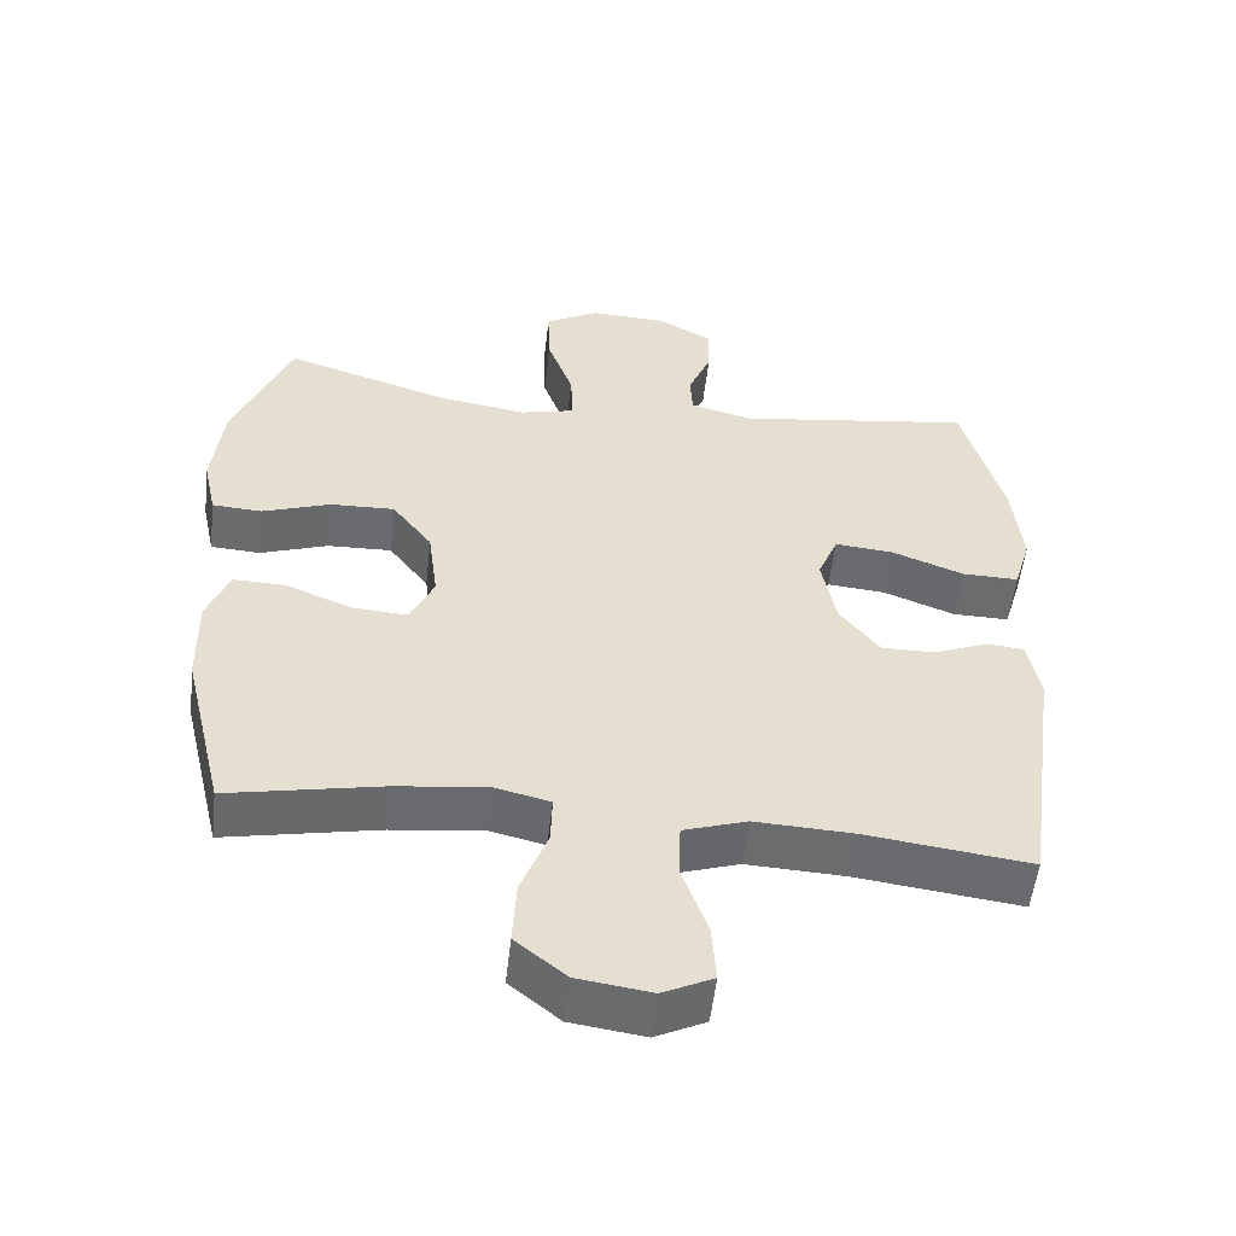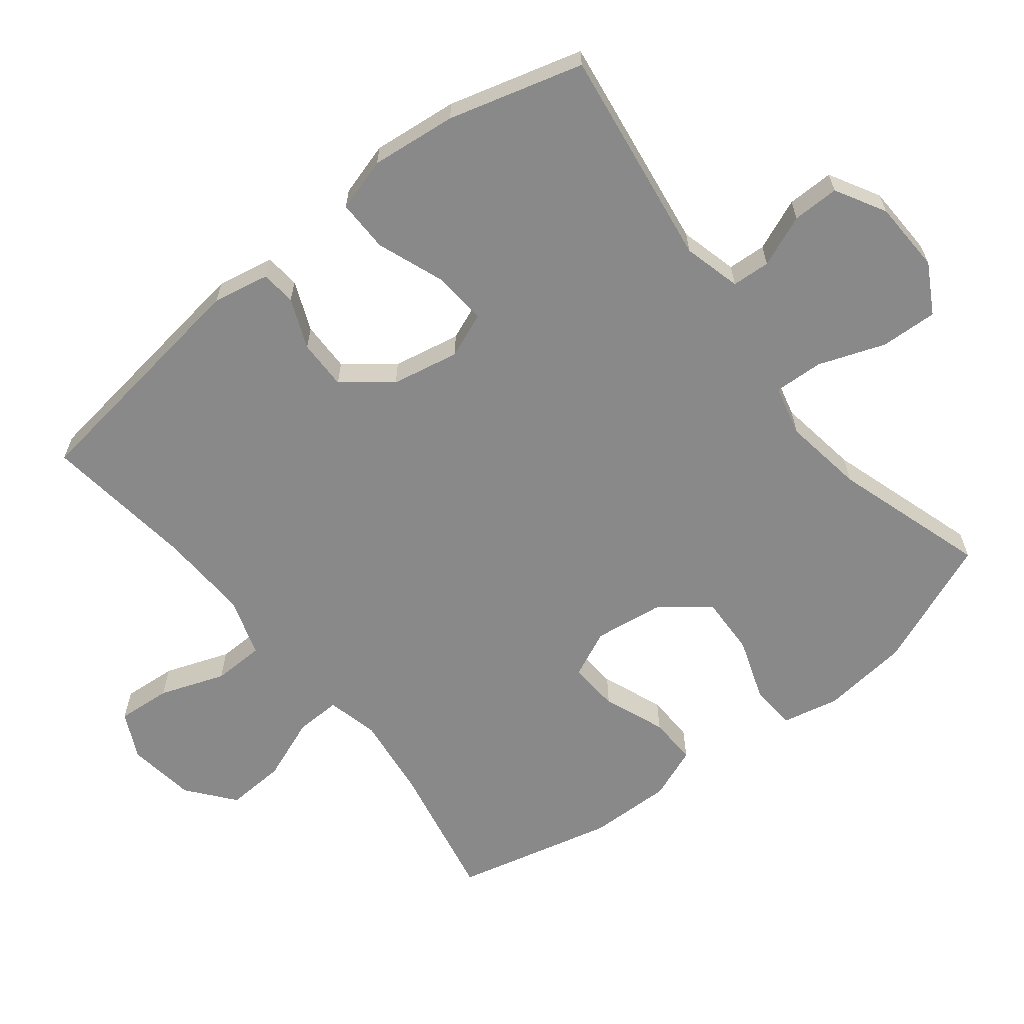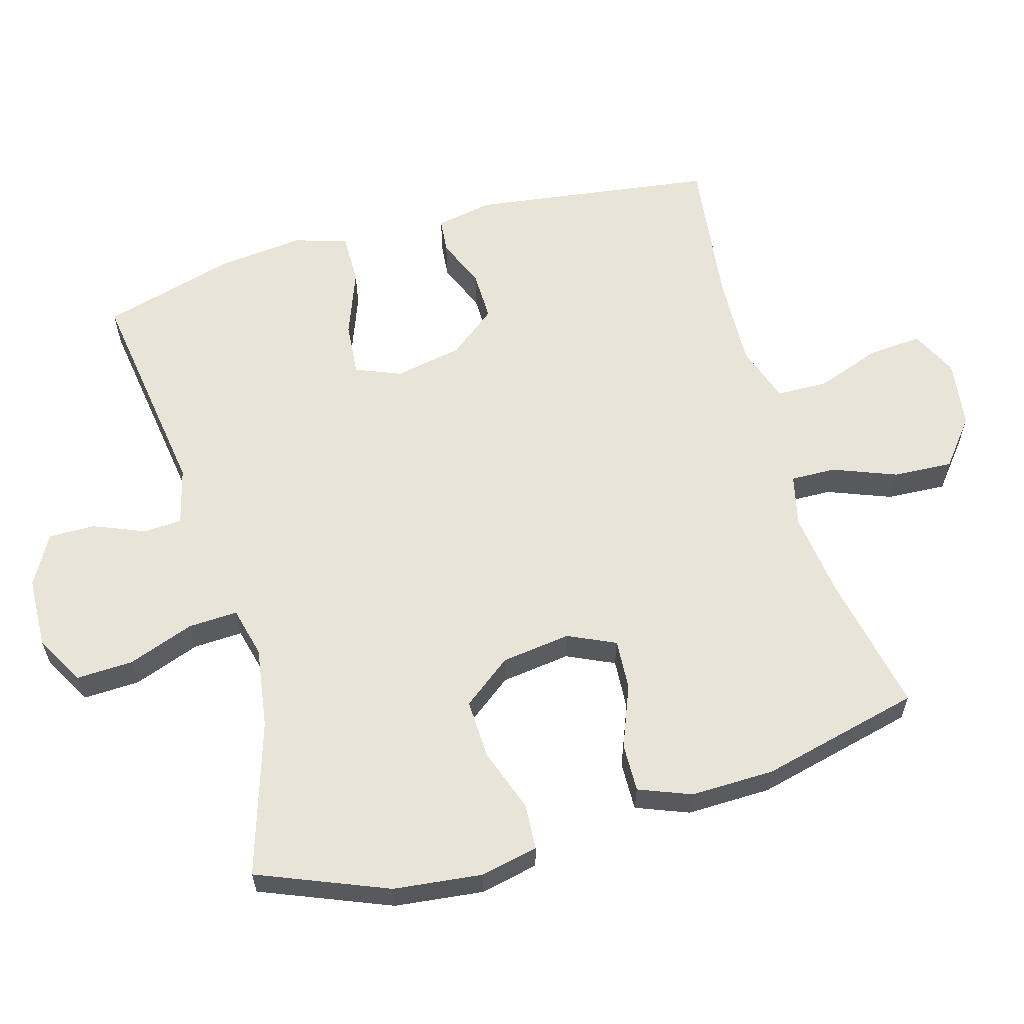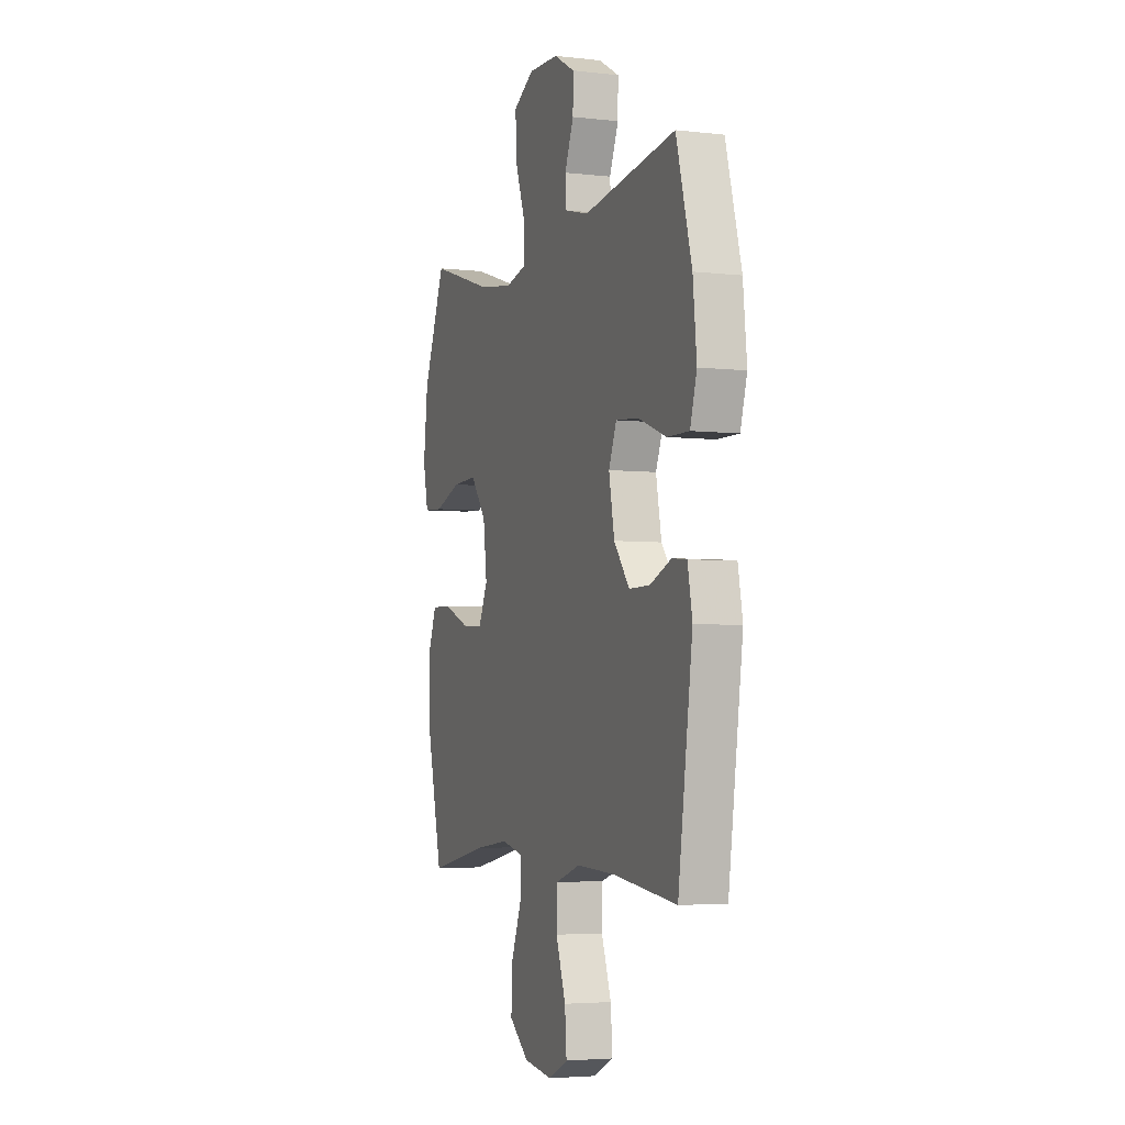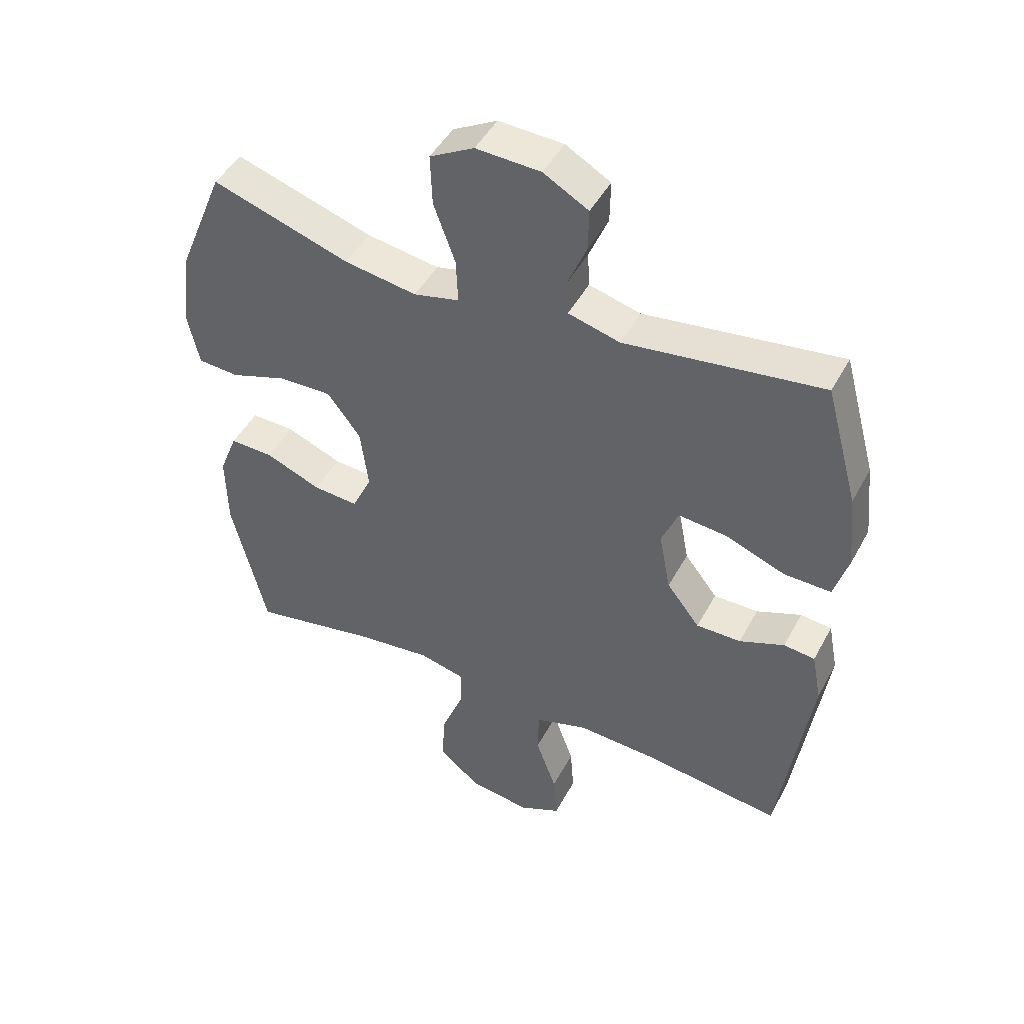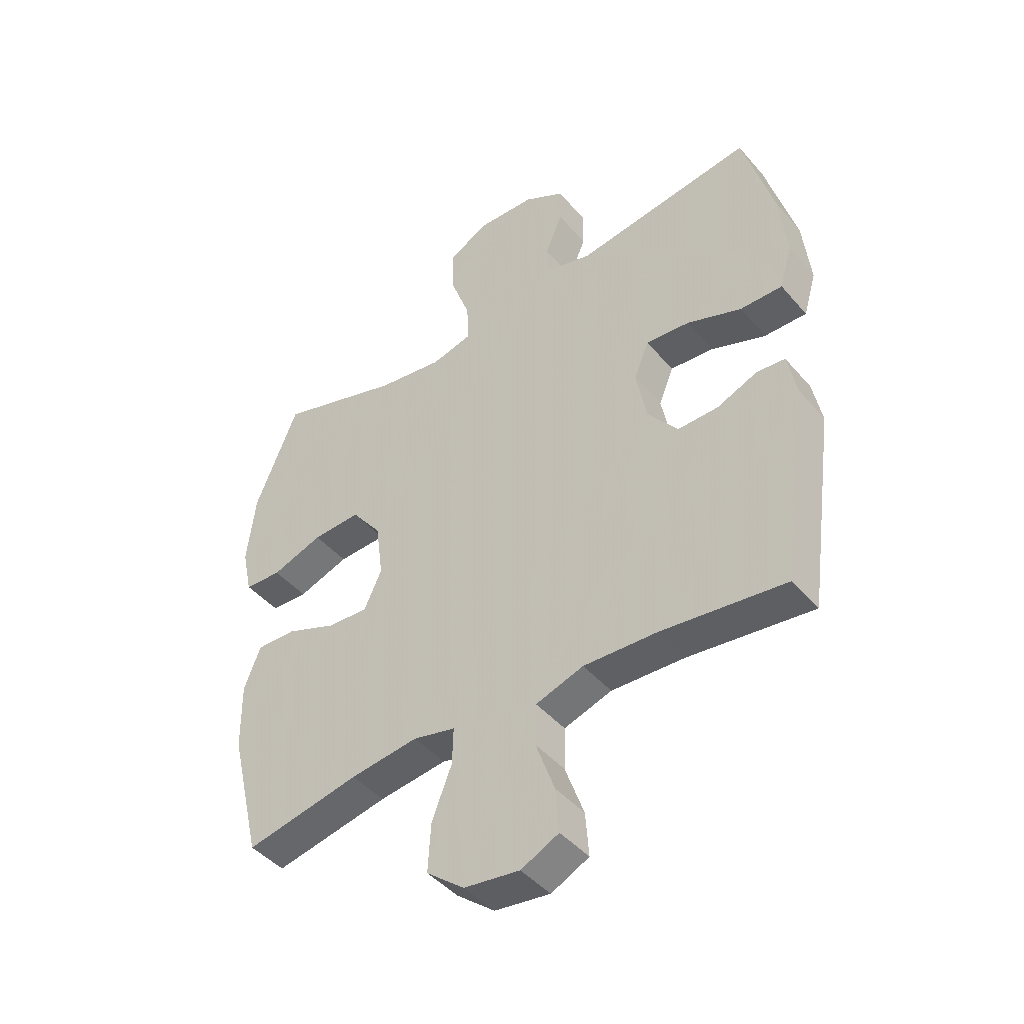
<metadata>
{"format":"obj","ext":"obj","renderer":"f3d","projection":"perspective","resolution":1024,"background":"white","views":[{"elev":-53.5,"azim":173.5,"up":"+Z"},{"elev":-63.0,"azim":-51.9,"up":"+Y"},{"elev":60.5,"azim":73.9,"up":"+Y"},{"elev":-4.2,"azim":-110.5,"up":"+Z"},{"elev":46.8,"azim":-152.8,"up":"+Z"},{"elev":-44.8,"azim":-142.3,"up":"+Z"}]}
</metadata>
<code>
v -0.5 0.07 0.5
v -0.18 0.07 0.455
v -0.096 0.07 0.477
v -0.093 0.07 0.533
v -0.124 0.07 0.608
v -0.125 0.07 0.676
v -0.052 0.07 0.717
v 0.053 0.07 0.721
v 0.125 0.07 0.681
v 0.122 0.07 0.598
v 0.087 0.07 0.501
v 0.084 0.07 0.429
v 0.158 0.07 0.411
v 0.276 0.07 0.429
v 0.5 0.07 0.5
v 0.577 0.07 0.312
v 0.592 0.07 0.183
v 0.574 0.07 0.099
v 0.507 0.07 0.095
v 0.415 0.07 0.127
v 0.328 0.07 0.13
v 0.274 0.07 0.059
v 0.261 0.07 -0.042
v 0.293 0.07 -0.111
v 0.367 0.07 -0.106
v 0.457 0.07 -0.07
v 0.528 0.07 -0.068
v 0.558 0.07 -0.144
v 0.556 0.07 -0.266
v 0.5 0.07 -0.5
v 0.294 0.07 -0.459
v 0.172 0.07 -0.444
v 0.096 0.07 -0.462
v 0.098 0.07 -0.528
v 0.134 0.07 -0.62
v 0.139 0.07 -0.707
v 0.071 0.07 -0.762
v -0.029 0.07 -0.776
v -0.097 0.07 -0.743
v -0.091 0.07 -0.664
v -0.057 0.07 -0.569
v -0.059 0.07 -0.494
v -0.145 0.07 -0.466
v -0.278 0.07 -0.472
v -0.5 0.07 -0.5
v -0.55 0.07 -0.145
v -0.534 0.07 -0.062
v -0.483 0.07 -0.057
v -0.41 0.07 -0.087
v -0.337 0.07 -0.088
v -0.283 0.07 -0.019
v -0.264 0.07 0.08
v -0.291 0.07 0.146
v -0.37 0.07 0.139
v -0.468 0.07 0.102
v -0.544 0.07 0.101
v -0.567 0.07 0.179
v -0.554 0.07 0.304
v -0.5 0 0.5
v -0.18 0 0.455
v -0.096 0 0.477
v -0.093 0 0.533
v -0.124 0 0.608
v -0.125 0 0.676
v -0.052 0 0.717
v 0.053 0 0.721
v 0.125 0 0.681
v 0.122 0 0.598
v 0.087 0 0.501
v 0.084 0 0.429
v 0.158 0 0.411
v 0.276 0 0.429
v 0.5 0 0.5
v 0.577 0 0.312
v 0.592 0 0.183
v 0.574 0 0.099
v 0.507 0 0.095
v 0.415 0 0.127
v 0.328 0 0.13
v 0.274 0 0.059
v 0.261 0 -0.042
v 0.293 0 -0.111
v 0.367 0 -0.106
v 0.457 0 -0.07
v 0.528 0 -0.068
v 0.558 0 -0.144
v 0.556 0 -0.266
v 0.5 0 -0.5
v 0.294 0 -0.459
v 0.172 0 -0.444
v 0.096 0 -0.462
v 0.098 0 -0.528
v 0.134 0 -0.62
v 0.139 0 -0.707
v 0.071 0 -0.762
v -0.029 0 -0.776
v -0.097 0 -0.743
v -0.091 0 -0.664
v -0.057 0 -0.569
v -0.059 0 -0.494
v -0.145 0 -0.466
v -0.278 0 -0.472
v -0.5 0 -0.5
v -0.55 0 -0.145
v -0.534 0 -0.062
v -0.483 0 -0.057
v -0.41 0 -0.087
v -0.337 0 -0.088
v -0.283 0 -0.019
v -0.264 0 0.08
v -0.291 0 0.146
v -0.37 0 0.139
v -0.468 0 0.102
v -0.544 0 0.101
v -0.567 0 0.179
v -0.554 0 0.304
f 57 58 1 2
f 54 55 56 57
f 53 54 57 2
f 52 53 2 3
f 51 52 3
f 46 47 48 49
f 44 45 46 49
f 43 44 49 50
f 42 43 50 51
f 38 39 40 41
f 38 41 42
f 37 38 42
f 34 35 36 37
f 33 34 37 42
f 32 33 42 51
f 28 29 30 31
f 25 26 27 28
f 24 25 28 31
f 23 24 31 32
f 17 18 19 20
f 17 20 21
f 14 15 16 17
f 13 14 17 21
f 12 13 21 22
f 8 9 10 11
f 8 11 12
f 7 8 12
f 4 5 6 7
f 3 4 7 12
f 22 23 32 51
f 3 12 22 51
f 60 59 116 115
f 115 114 113 112
f 60 115 112 111
f 61 60 111 110
f 61 110 109
f 107 106 105 104
f 107 104 103 102
f 108 107 102 101
f 109 108 101 100
f 99 98 97 96
f 100 99 96
f 100 96 95
f 95 94 93 92
f 100 95 92 91
f 109 100 91 90
f 89 88 87 86
f 86 85 84 83
f 89 86 83 82
f 90 89 82 81
f 78 77 76 75
f 79 78 75
f 75 74 73 72
f 79 75 72 71
f 80 79 71 70
f 69 68 67 66
f 70 69 66
f 70 66 65
f 65 64 63 62
f 70 65 62 61
f 109 90 81 80
f 109 80 70 61
f 1 59 60 2
f 2 60 61 3
f 3 61 62 4
f 4 62 63 5
f 5 63 64 6
f 6 64 65 7
f 7 65 66 8
f 8 66 67 9
f 9 67 68 10
f 10 68 69 11
f 11 69 70 12
f 12 70 71 13
f 13 71 72 14
f 14 72 73 15
f 15 73 74 16
f 16 74 75 17
f 17 75 76 18
f 18 76 77 19
f 19 77 78 20
f 20 78 79 21
f 21 79 80 22
f 22 80 81 23
f 23 81 82 24
f 24 82 83 25
f 25 83 84 26
f 26 84 85 27
f 27 85 86 28
f 28 86 87 29
f 29 87 88 30
f 30 88 89 31
f 31 89 90 32
f 32 90 91 33
f 33 91 92 34
f 34 92 93 35
f 35 93 94 36
f 36 94 95 37
f 37 95 96 38
f 38 96 97 39
f 39 97 98 40
f 40 98 99 41
f 41 99 100 42
f 42 100 101 43
f 43 101 102 44
f 44 102 103 45
f 45 103 104 46
f 46 104 105 47
f 47 105 106 48
f 48 106 107 49
f 49 107 108 50
f 50 108 109 51
f 51 109 110 52
f 52 110 111 53
f 53 111 112 54
f 54 112 113 55
f 55 113 114 56
f 56 114 115 57
f 57 115 116 58
f 58 116 59 1

</code>
